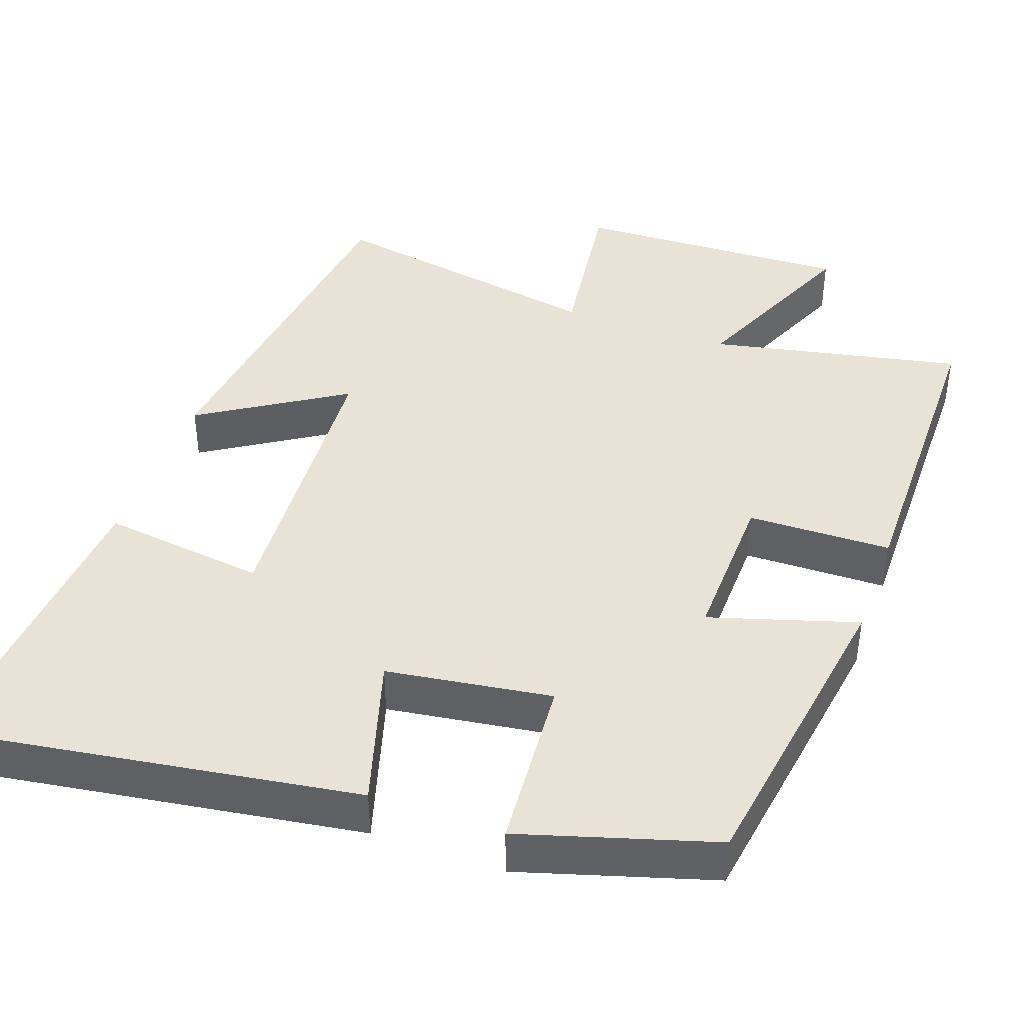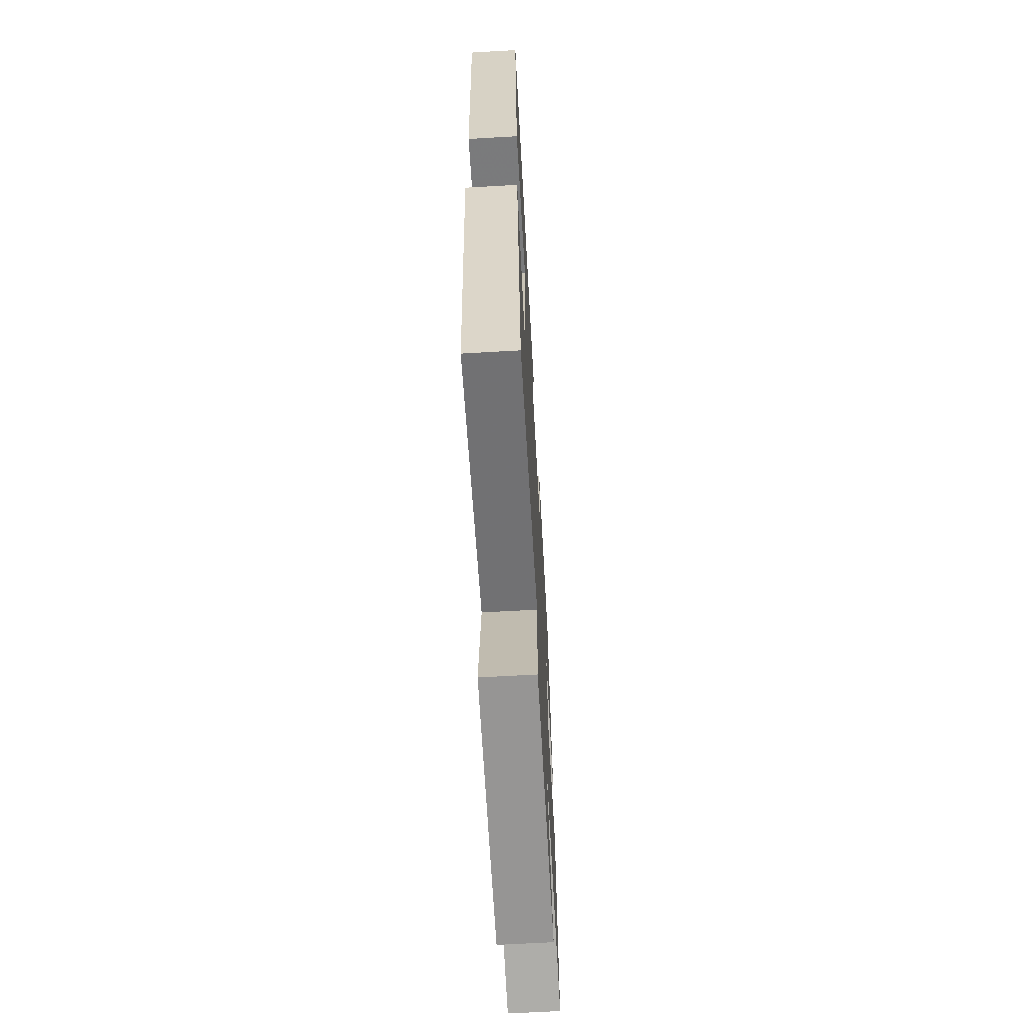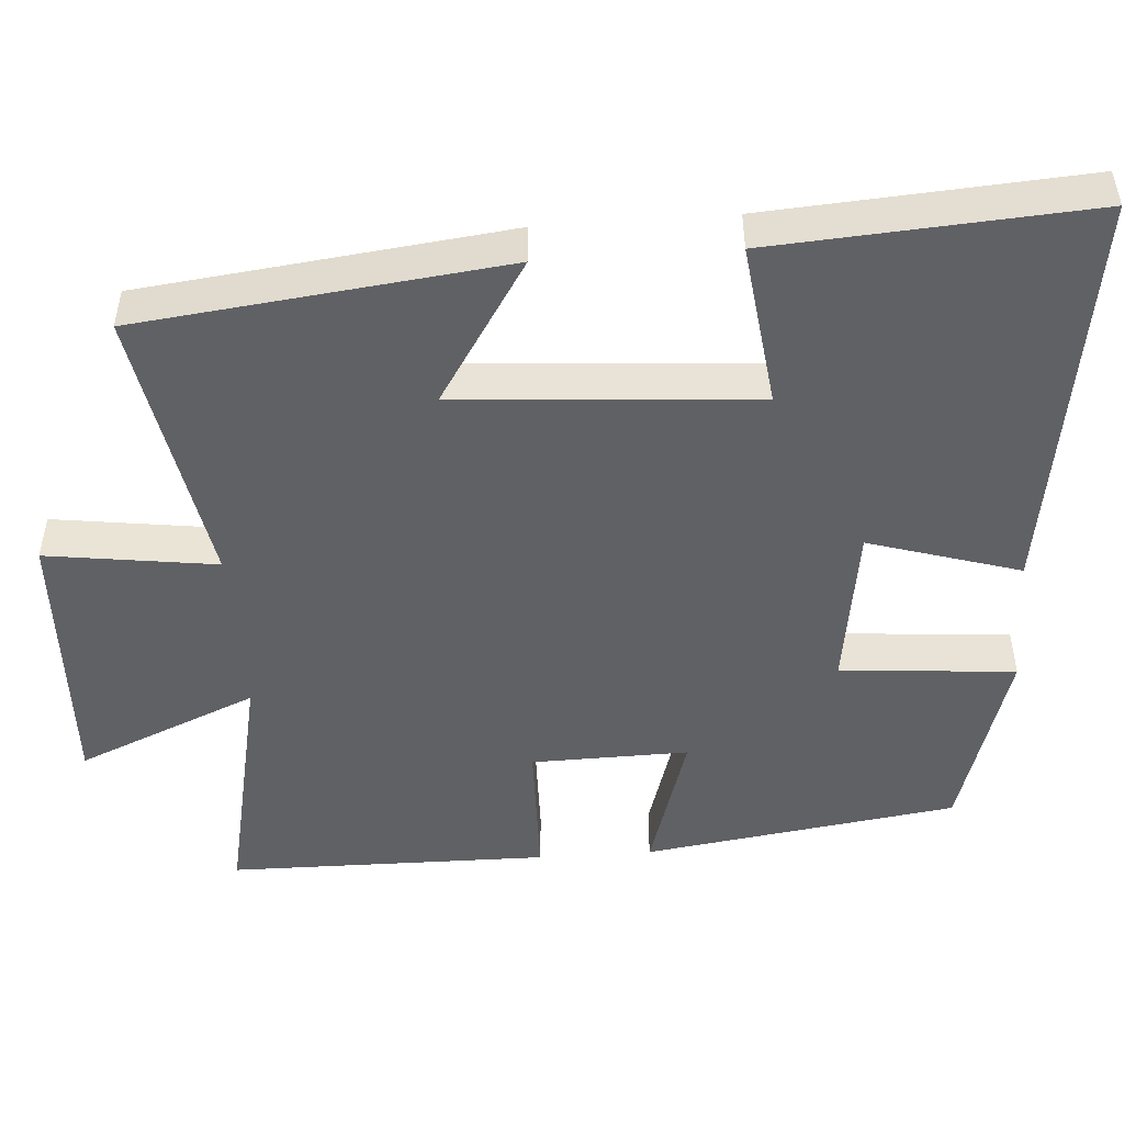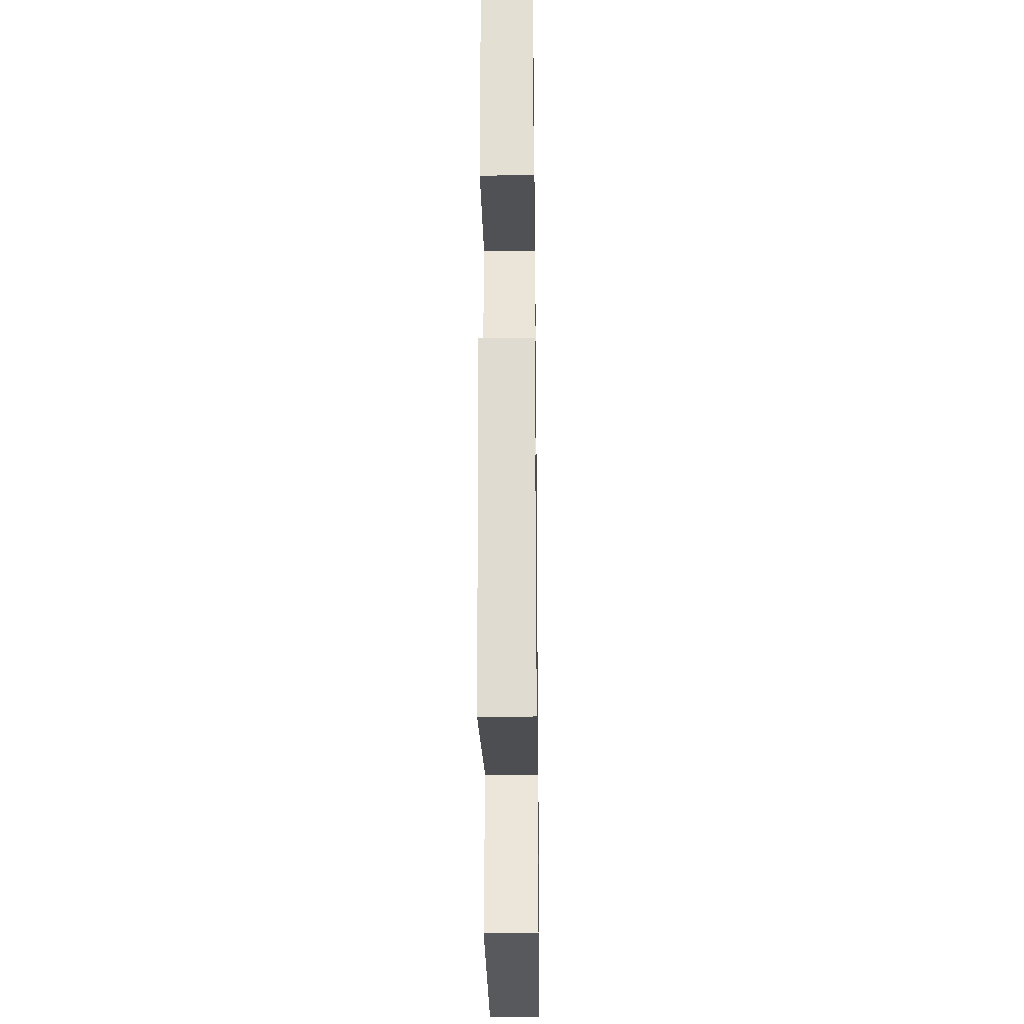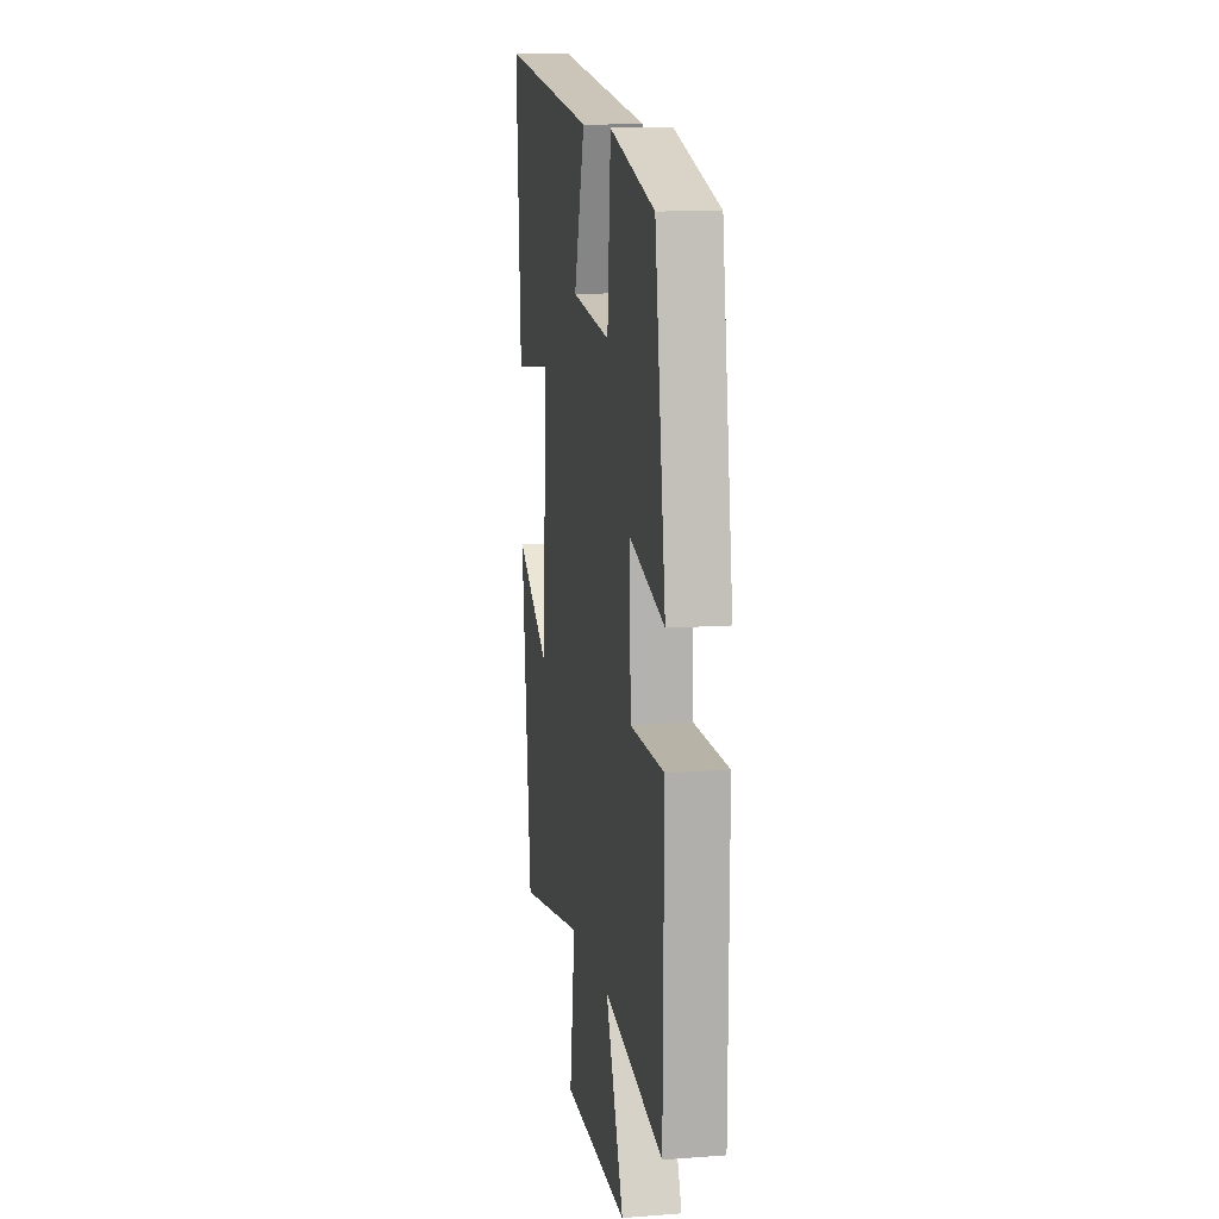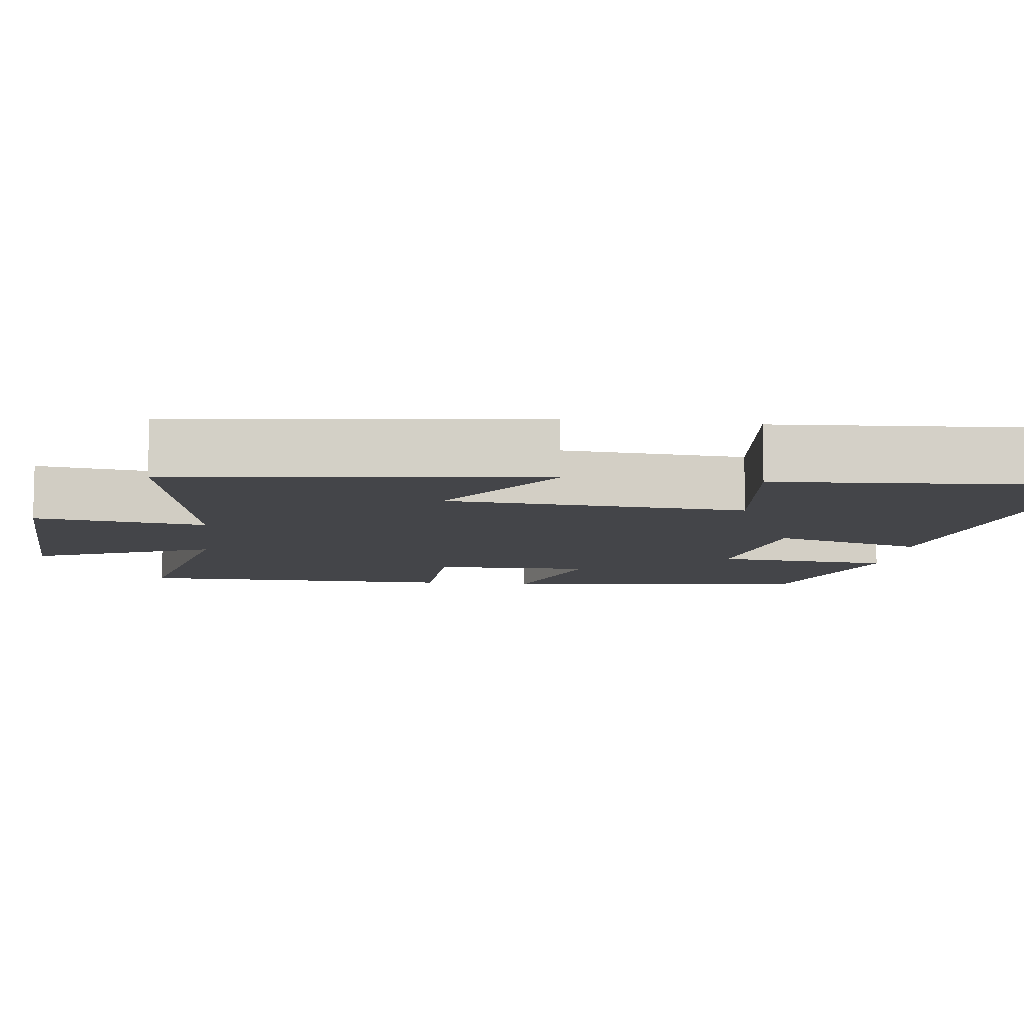
<metadata>
{"format":"obj","ext":"obj","renderer":"f3d","projection":"perspective","resolution":1024,"background":"white","views":[{"elev":41.7,"azim":19.9,"up":"+Y"},{"elev":-65.3,"azim":-86.7,"up":"+Z"},{"elev":-48.5,"azim":-85.9,"up":"+Y"},{"elev":-27.0,"azim":-89.2,"up":"+Z"},{"elev":11.5,"azim":79.8,"up":"+Z"},{"elev":-9.0,"azim":-97.2,"up":"+Y"}]}
</metadata>
<code>
v -0.528 0.07 0.583
v 0.011 0.07 0.5
v -0.05 0.07 0.3
v 0.168 0.07 0.268
v 0.187 0.07 0.5
v 0.44 0.07 0.423
v 0.5 0.07 0.007
v 0.306 0.07 0.067
v 0.31 0.07 -0.141
v 0.5 0.07 -0.145
v 0.496 0.07 -0.57
v 0.163 0.07 -0.5
v 0.264 0.07 -0.739
v -0.102 0.07 -0.725
v -0.071 0.07 -0.5
v -0.444 0.07 -0.566
v -0.5 0.07 -0.082
v -0.311 0.07 -0.203
v -0.283 0.07 0.191
v -0.5 0.07 0.164
v -0.528 0 0.583
v 0.011 0 0.5
v -0.05 0 0.3
v 0.168 0 0.268
v 0.187 0 0.5
v 0.44 0 0.423
v 0.5 0 0.007
v 0.306 0 0.067
v 0.31 0 -0.141
v 0.5 0 -0.145
v 0.496 0 -0.57
v 0.163 0 -0.5
v 0.264 0 -0.739
v -0.102 0 -0.725
v -0.071 0 -0.5
v -0.444 0 -0.566
v -0.5 0 -0.082
v -0.311 0 -0.203
v -0.283 0 0.191
v -0.5 0 0.164
f 19 20 1 2
f 18 19 2 3
f 15 16 17 18
f 15 18 3 4
f 12 13 14 15
f 12 15 4
f 9 10 11 12
f 8 9 12 4
f 6 7 8
f 4 5 6 8
f 22 21 40 39
f 23 22 39 38
f 38 37 36 35
f 24 23 38 35
f 35 34 33 32
f 24 35 32
f 32 31 30 29
f 24 32 29 28
f 28 27 26
f 28 26 25 24
f 1 21 22 2
f 2 22 23 3
f 3 23 24 4
f 4 24 25 5
f 5 25 26 6
f 6 26 27 7
f 7 27 28 8
f 8 28 29 9
f 9 29 30 10
f 10 30 31 11
f 11 31 32 12
f 12 32 33 13
f 13 33 34 14
f 14 34 35 15
f 15 35 36 16
f 16 36 37 17
f 17 37 38 18
f 18 38 39 19
f 19 39 40 20
f 20 40 21 1

</code>
